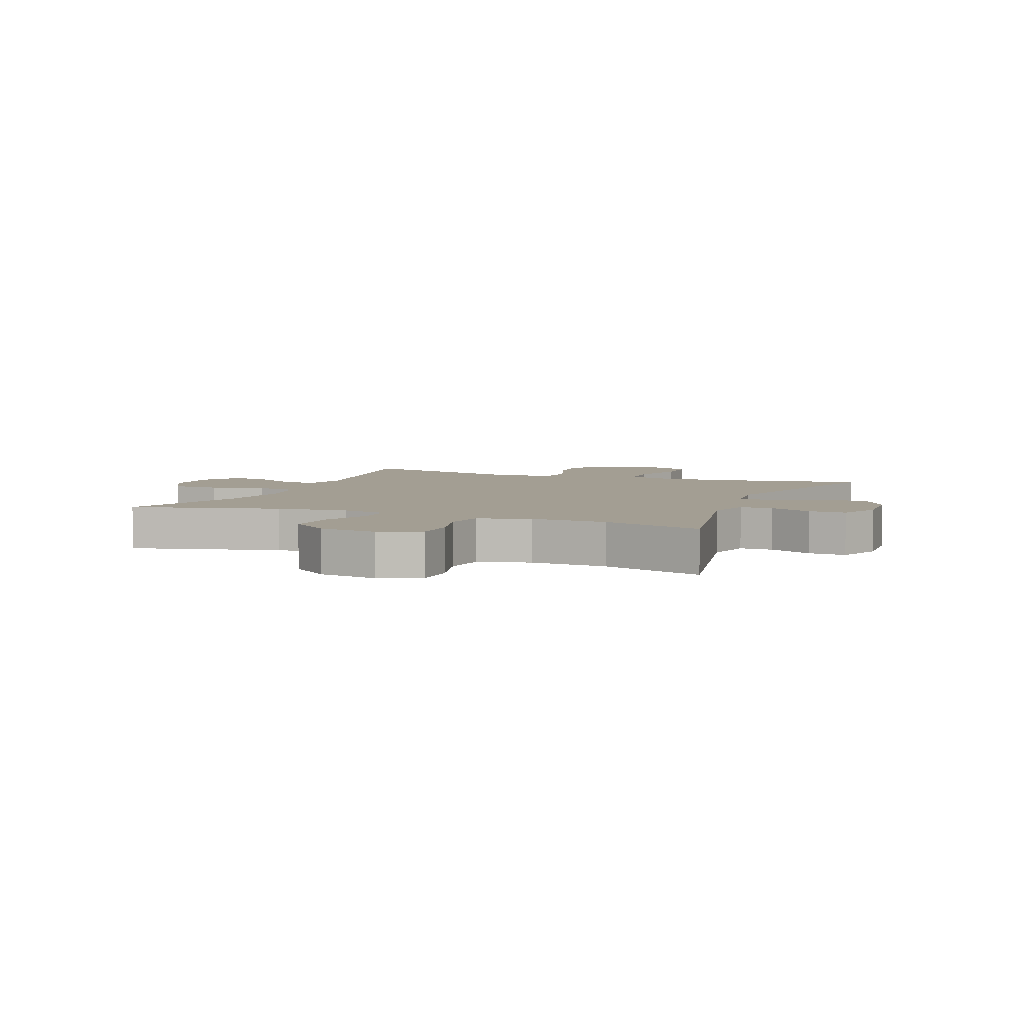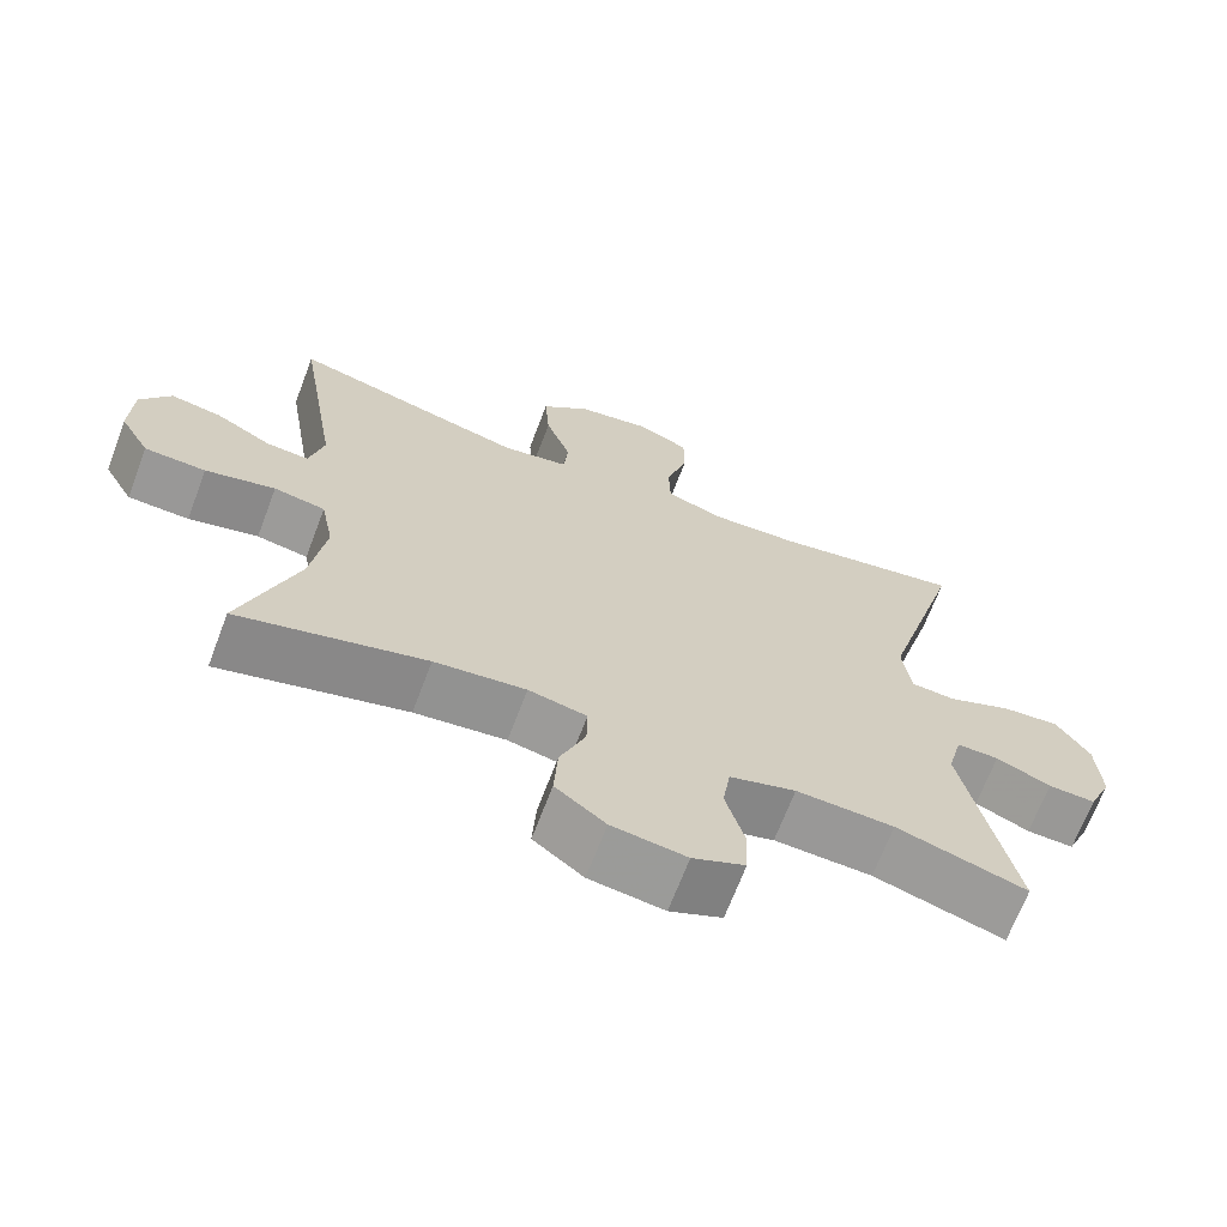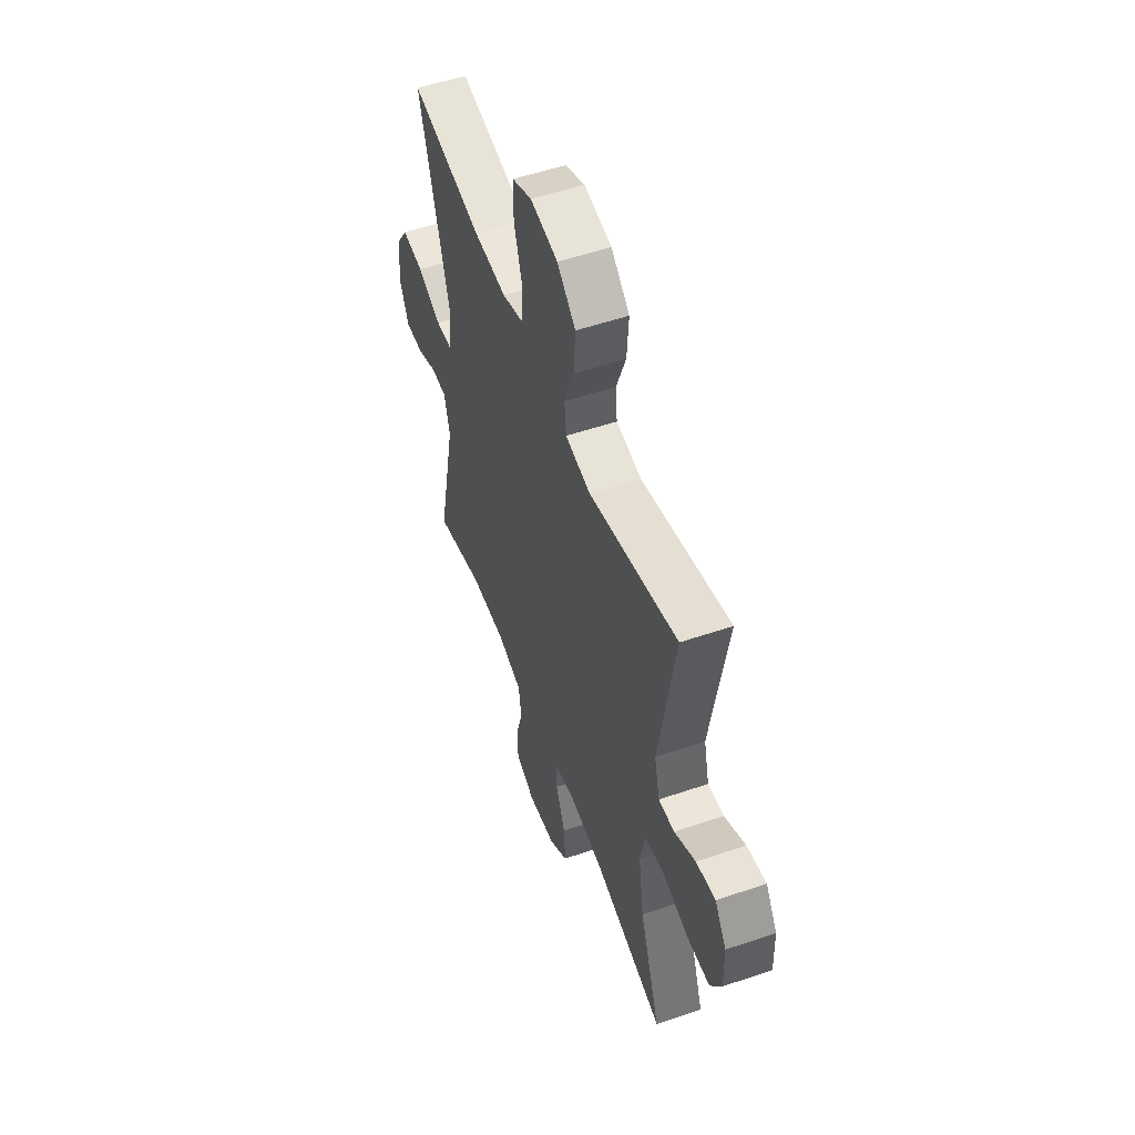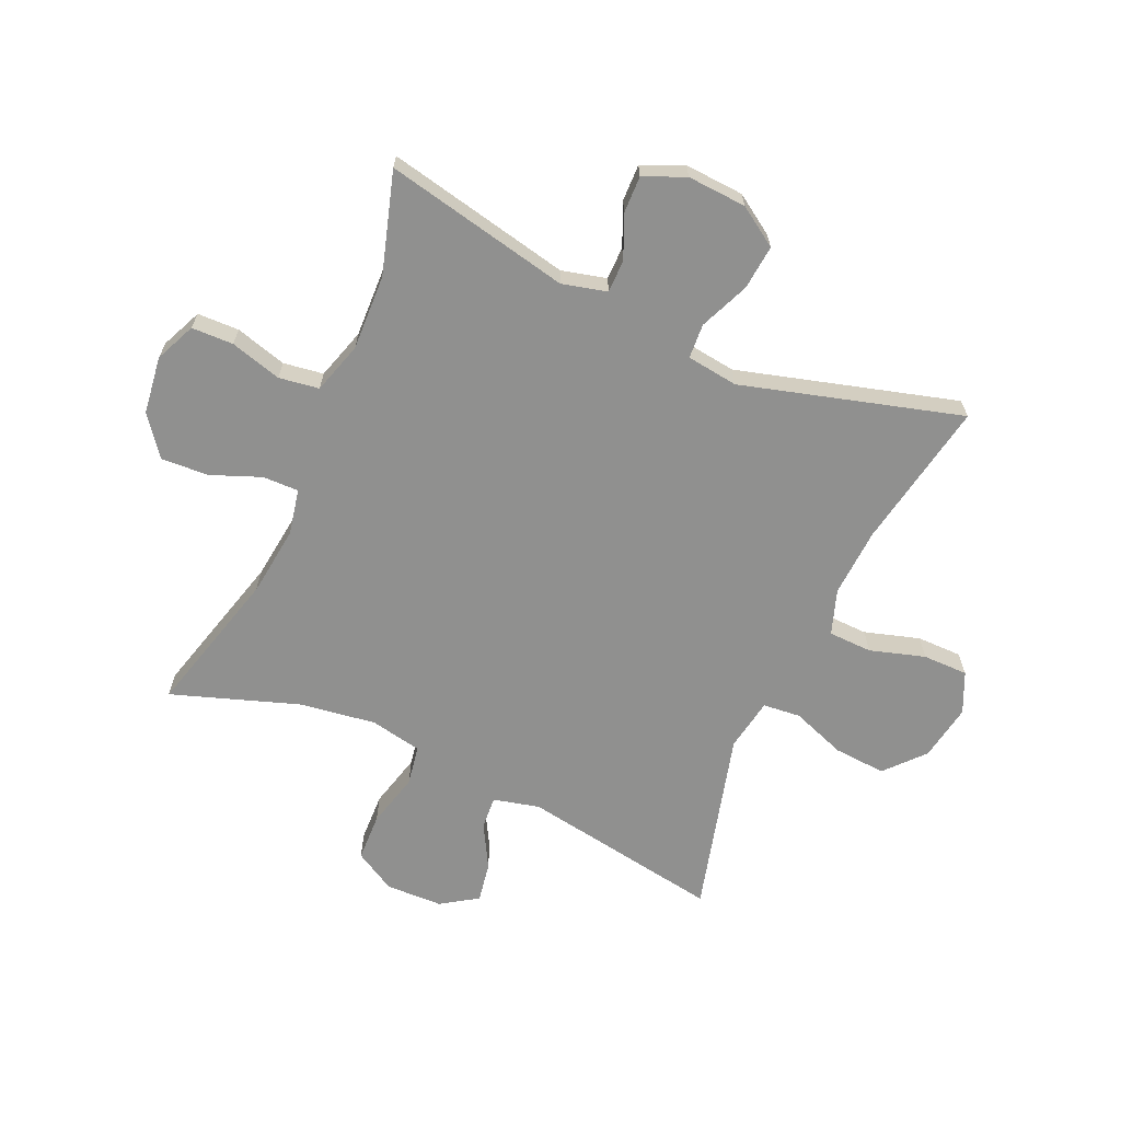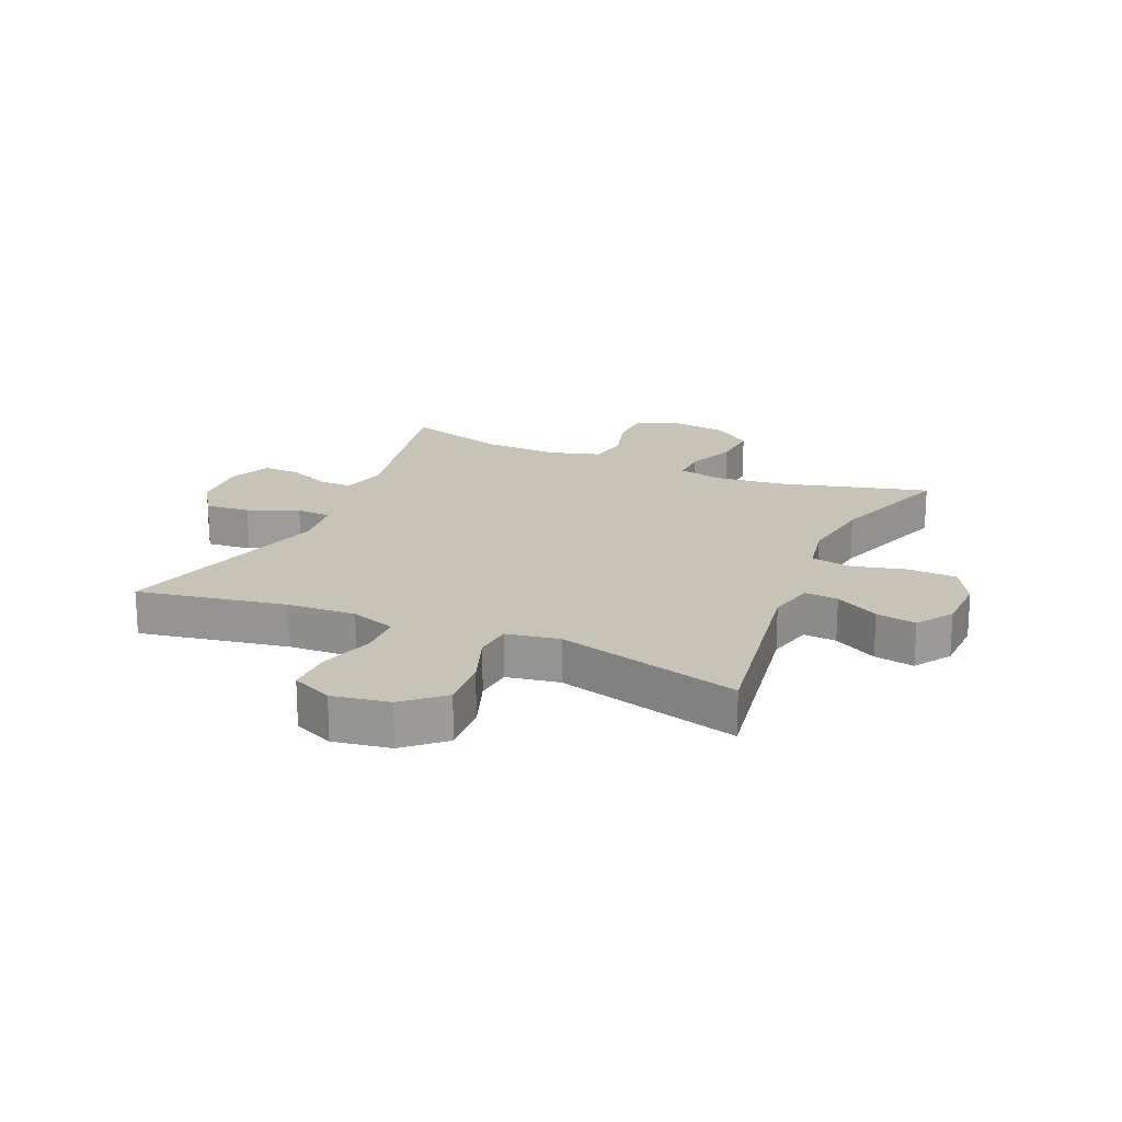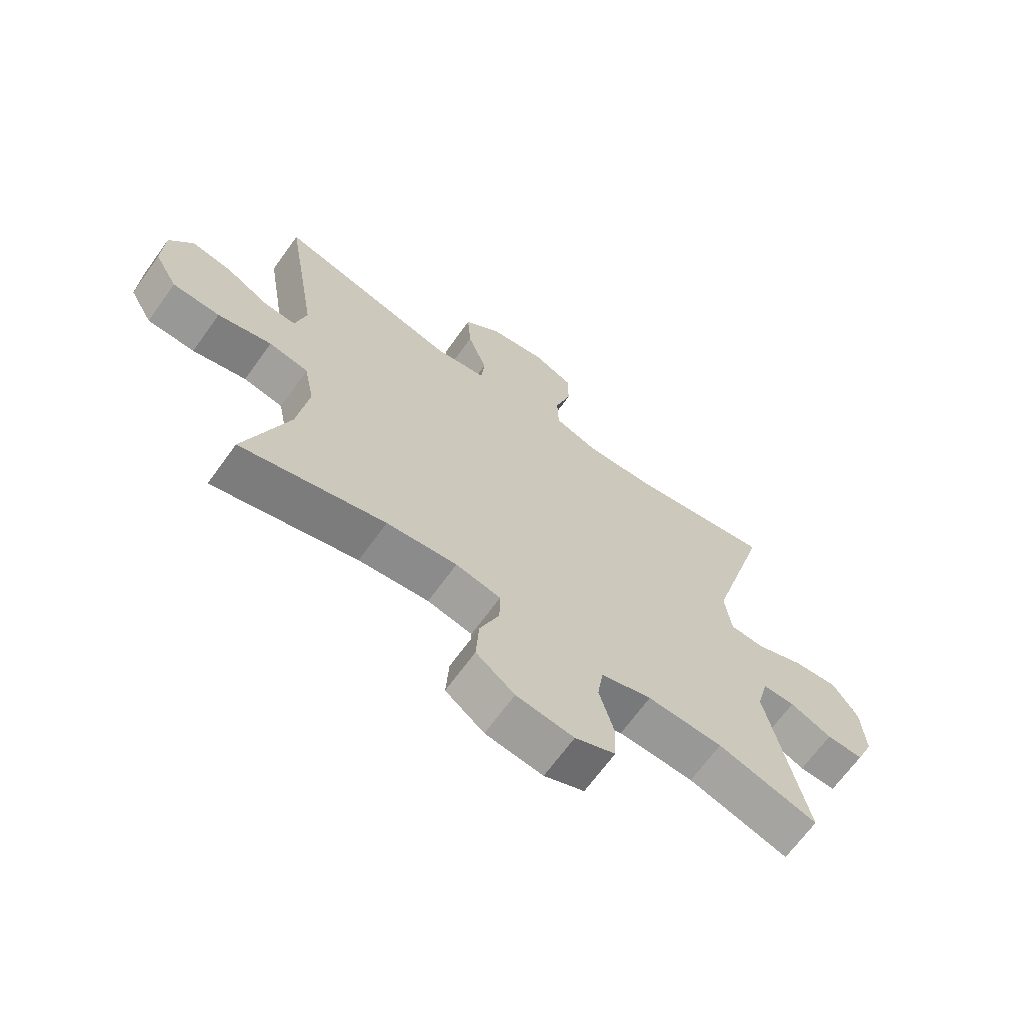
<metadata>
{"format":"obj","ext":"obj","renderer":"f3d","projection":"perspective","resolution":1024,"background":"white","views":[{"elev":5.2,"azim":-157.9,"up":"+Y"},{"elev":-68.2,"azim":159.2,"up":"+Z"},{"elev":53.8,"azim":70.0,"up":"+Z"},{"elev":-65.6,"azim":-114.1,"up":"+Y"},{"elev":19.6,"azim":23.6,"up":"+Y"},{"elev":-67.4,"azim":144.2,"up":"+Z"}]}
</metadata>
<code>
v -0.5 0.07 0.5
v -0.252 0.07 0.455
v -0.137 0.07 0.449
v -0.062 0.07 0.475
v -0.06 0.07 0.548
v -0.088 0.07 0.64
v -0.088 0.07 0.716
v -0.02 0.07 0.747
v 0.075 0.07 0.731
v 0.139 0.07 0.674
v 0.133 0.07 0.587
v 0.1 0.07 0.496
v 0.106 0.07 0.433
v 0.194 0.07 0.418
v 0.5 0.07 0.5
v 0.445 0.07 0.163
v 0.464 0.07 0.086
v 0.519 0.07 0.09
v 0.592 0.07 0.131
v 0.659 0.07 0.143
v 0.699 0.07 0.082
v 0.702 0.07 -0.013
v 0.663 0.07 -0.082
v 0.583 0.07 -0.085
v 0.492 0.07 -0.062
v 0.425 0.07 -0.074
v 0.408 0.07 -0.161
v 0.427 0.07 -0.289
v 0.5 0.07 -0.5
v 0.256 0.07 -0.435
v 0.137 0.07 -0.421
v 0.061 0.07 -0.437
v 0.062 0.07 -0.497
v 0.095 0.07 -0.58
v 0.1 0.07 -0.66
v 0.035 0.07 -0.71
v -0.062 0.07 -0.723
v -0.13 0.07 -0.693
v -0.132 0.07 -0.623
v -0.108 0.07 -0.537
v -0.118 0.07 -0.47
v -0.204 0.07 -0.444
v -0.331 0.07 -0.449
v -0.5 0.07 -0.5
v -0.435 0.07 -0.19
v -0.454 0.07 -0.115
v -0.509 0.07 -0.115
v -0.58 0.07 -0.146
v -0.642 0.07 -0.148
v -0.672 0.07 -0.079
v -0.666 0.07 0.02
v -0.623 0.07 0.086
v -0.548 0.07 0.079
v -0.465 0.07 0.044
v -0.407 0.07 0.048
v -0.396 0.07 0.134
v -0.5 0 0.5
v -0.252 0 0.455
v -0.137 0 0.449
v -0.062 0 0.475
v -0.06 0 0.548
v -0.088 0 0.64
v -0.088 0 0.716
v -0.02 0 0.747
v 0.075 0 0.731
v 0.139 0 0.674
v 0.133 0 0.587
v 0.1 0 0.496
v 0.106 0 0.433
v 0.194 0 0.418
v 0.5 0 0.5
v 0.445 0 0.163
v 0.464 0 0.086
v 0.519 0 0.09
v 0.592 0 0.131
v 0.659 0 0.143
v 0.699 0 0.082
v 0.702 0 -0.013
v 0.663 0 -0.082
v 0.583 0 -0.085
v 0.492 0 -0.062
v 0.425 0 -0.074
v 0.408 0 -0.161
v 0.427 0 -0.289
v 0.5 0 -0.5
v 0.256 0 -0.435
v 0.137 0 -0.421
v 0.061 0 -0.437
v 0.062 0 -0.497
v 0.095 0 -0.58
v 0.1 0 -0.66
v 0.035 0 -0.71
v -0.062 0 -0.723
v -0.13 0 -0.693
v -0.132 0 -0.623
v -0.108 0 -0.537
v -0.118 0 -0.47
v -0.204 0 -0.444
v -0.331 0 -0.449
v -0.5 0 -0.5
v -0.435 0 -0.19
v -0.454 0 -0.115
v -0.509 0 -0.115
v -0.58 0 -0.146
v -0.642 0 -0.148
v -0.672 0 -0.079
v -0.666 0 0.02
v -0.623 0 0.086
v -0.548 0 0.079
v -0.465 0 0.044
v -0.407 0 0.048
v -0.396 0 0.134
f 51 52 53 54
f 51 54 55
f 50 51 55
f 47 48 49 50
f 46 47 50 55
f 45 46 55
f 43 44 45
f 42 43 45 55
f 41 42 55 56
f 37 38 39 40
f 37 40 41
f 36 37 41
f 33 34 35 36
f 32 33 36 41
f 31 32 41 56
f 28 29 30
f 27 28 30 31
f 26 27 31 56
f 22 23 24 25
f 18 19 20 21
f 17 18 21 22
f 14 15 16
f 13 14 16 17
f 9 10 11 12
f 9 12 13
f 8 9 13
f 5 6 7 8
f 4 5 8 13
f 3 4 13 17
f 26 56 1 2
f 17 22 25 26
f 2 3 17 26
f 110 109 108 107
f 111 110 107
f 111 107 106
f 106 105 104 103
f 111 106 103 102
f 111 102 101
f 101 100 99
f 111 101 99 98
f 112 111 98 97
f 96 95 94 93
f 97 96 93
f 97 93 92
f 92 91 90 89
f 97 92 89 88
f 112 97 88 87
f 86 85 84
f 87 86 84 83
f 112 87 83 82
f 81 80 79 78
f 77 76 75 74
f 78 77 74 73
f 72 71 70
f 73 72 70 69
f 68 67 66 65
f 69 68 65
f 69 65 64
f 64 63 62 61
f 69 64 61 60
f 73 69 60 59
f 58 57 112 82
f 82 81 78 73
f 82 73 59 58
f 1 57 58 2
f 2 58 59 3
f 3 59 60 4
f 4 60 61 5
f 5 61 62 6
f 6 62 63 7
f 7 63 64 8
f 8 64 65 9
f 9 65 66 10
f 10 66 67 11
f 11 67 68 12
f 12 68 69 13
f 13 69 70 14
f 14 70 71 15
f 15 71 72 16
f 16 72 73 17
f 17 73 74 18
f 18 74 75 19
f 19 75 76 20
f 20 76 77 21
f 21 77 78 22
f 22 78 79 23
f 23 79 80 24
f 24 80 81 25
f 25 81 82 26
f 26 82 83 27
f 27 83 84 28
f 28 84 85 29
f 29 85 86 30
f 30 86 87 31
f 31 87 88 32
f 32 88 89 33
f 33 89 90 34
f 34 90 91 35
f 35 91 92 36
f 36 92 93 37
f 37 93 94 38
f 38 94 95 39
f 39 95 96 40
f 40 96 97 41
f 41 97 98 42
f 42 98 99 43
f 43 99 100 44
f 44 100 101 45
f 45 101 102 46
f 46 102 103 47
f 47 103 104 48
f 48 104 105 49
f 49 105 106 50
f 50 106 107 51
f 51 107 108 52
f 52 108 109 53
f 53 109 110 54
f 54 110 111 55
f 55 111 112 56
f 56 112 57 1

</code>
